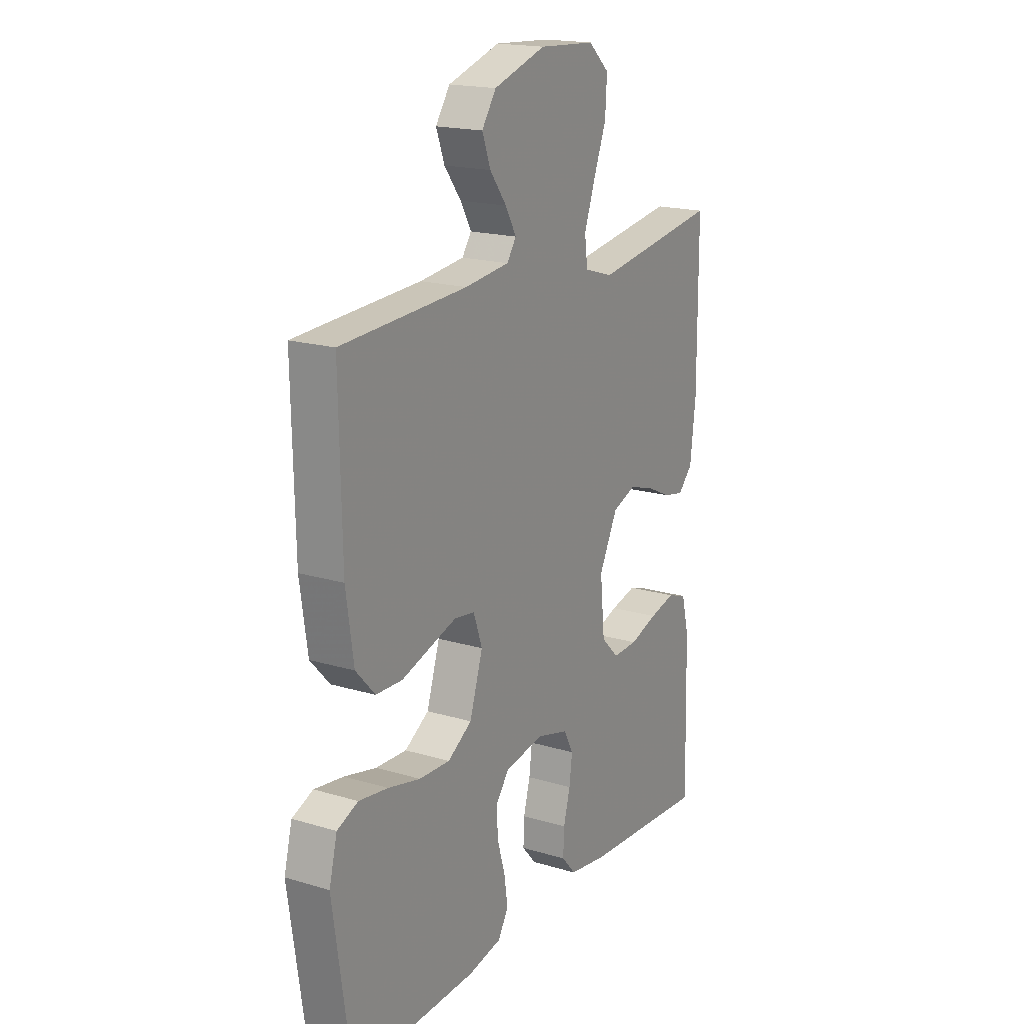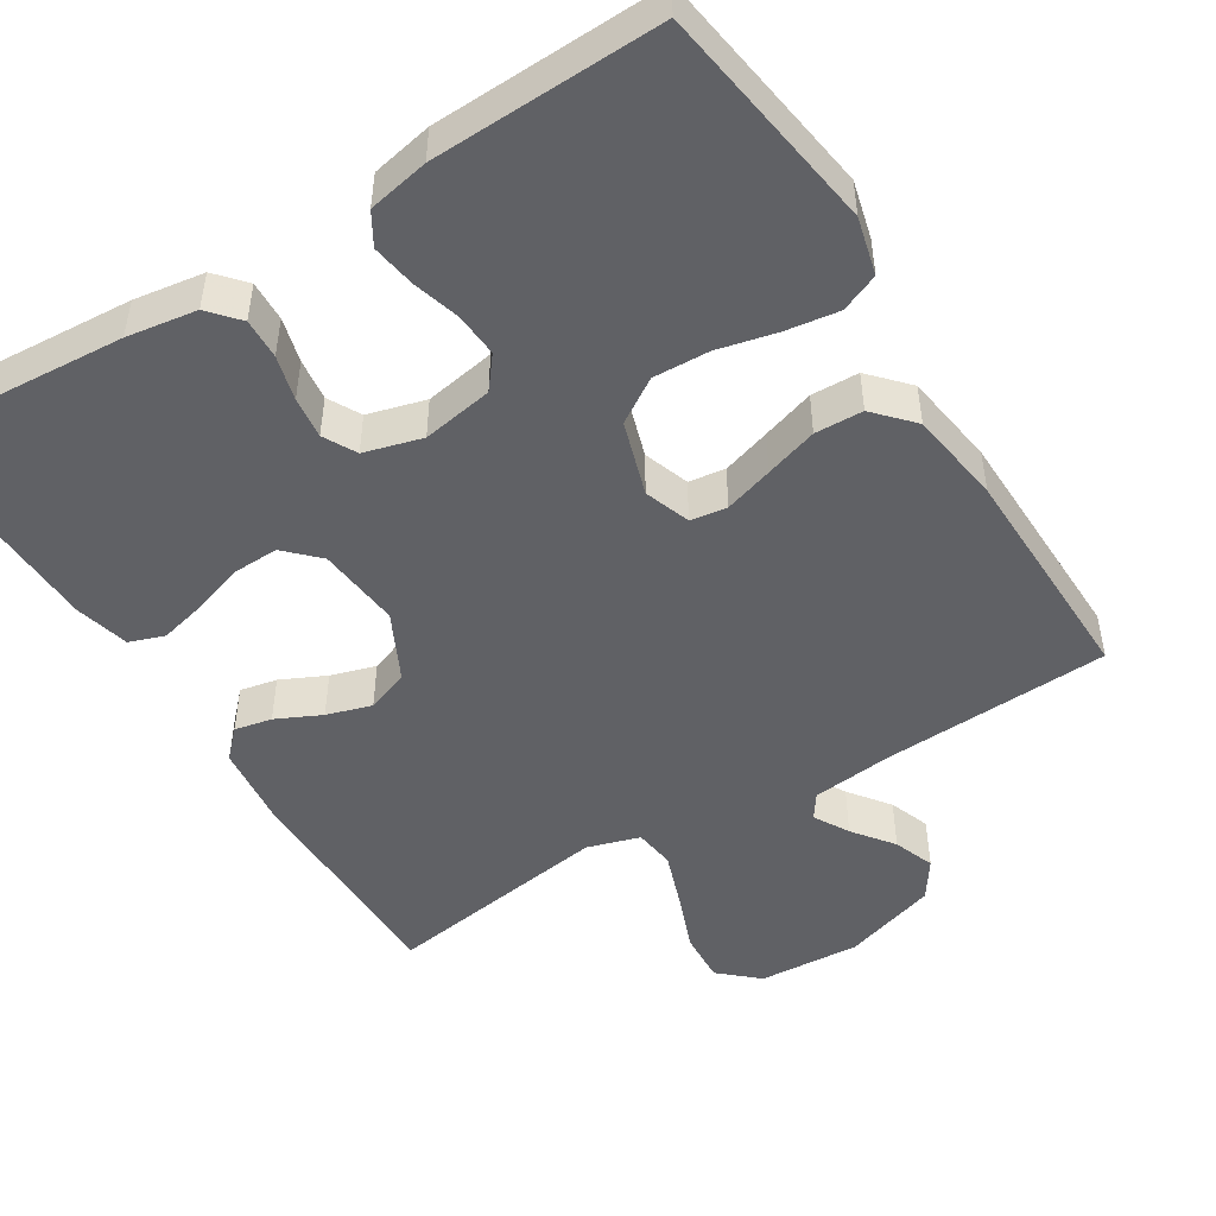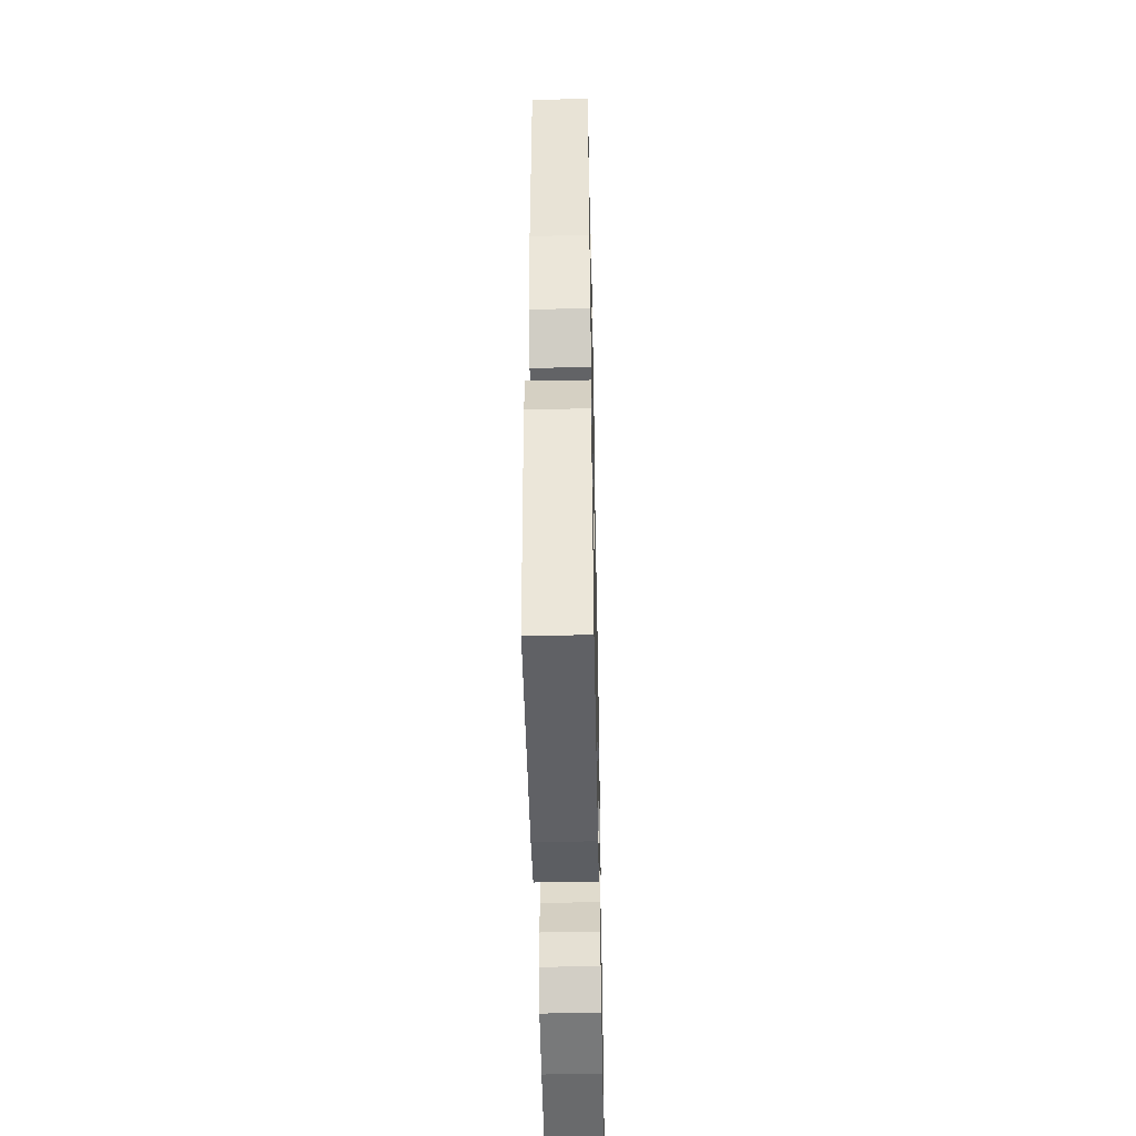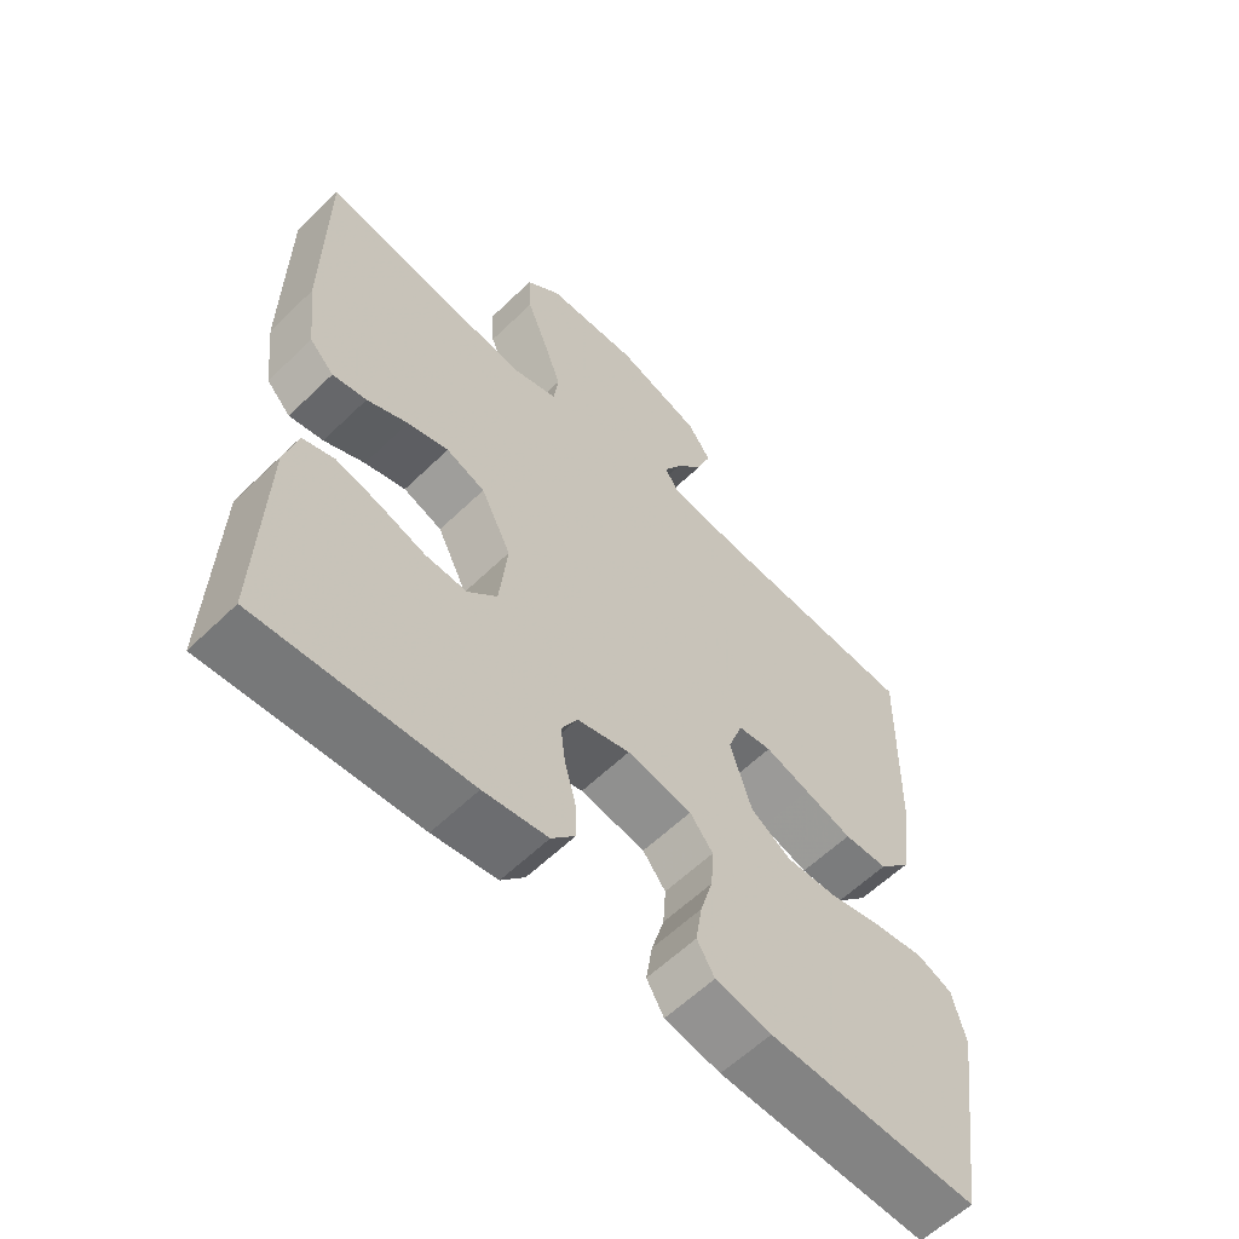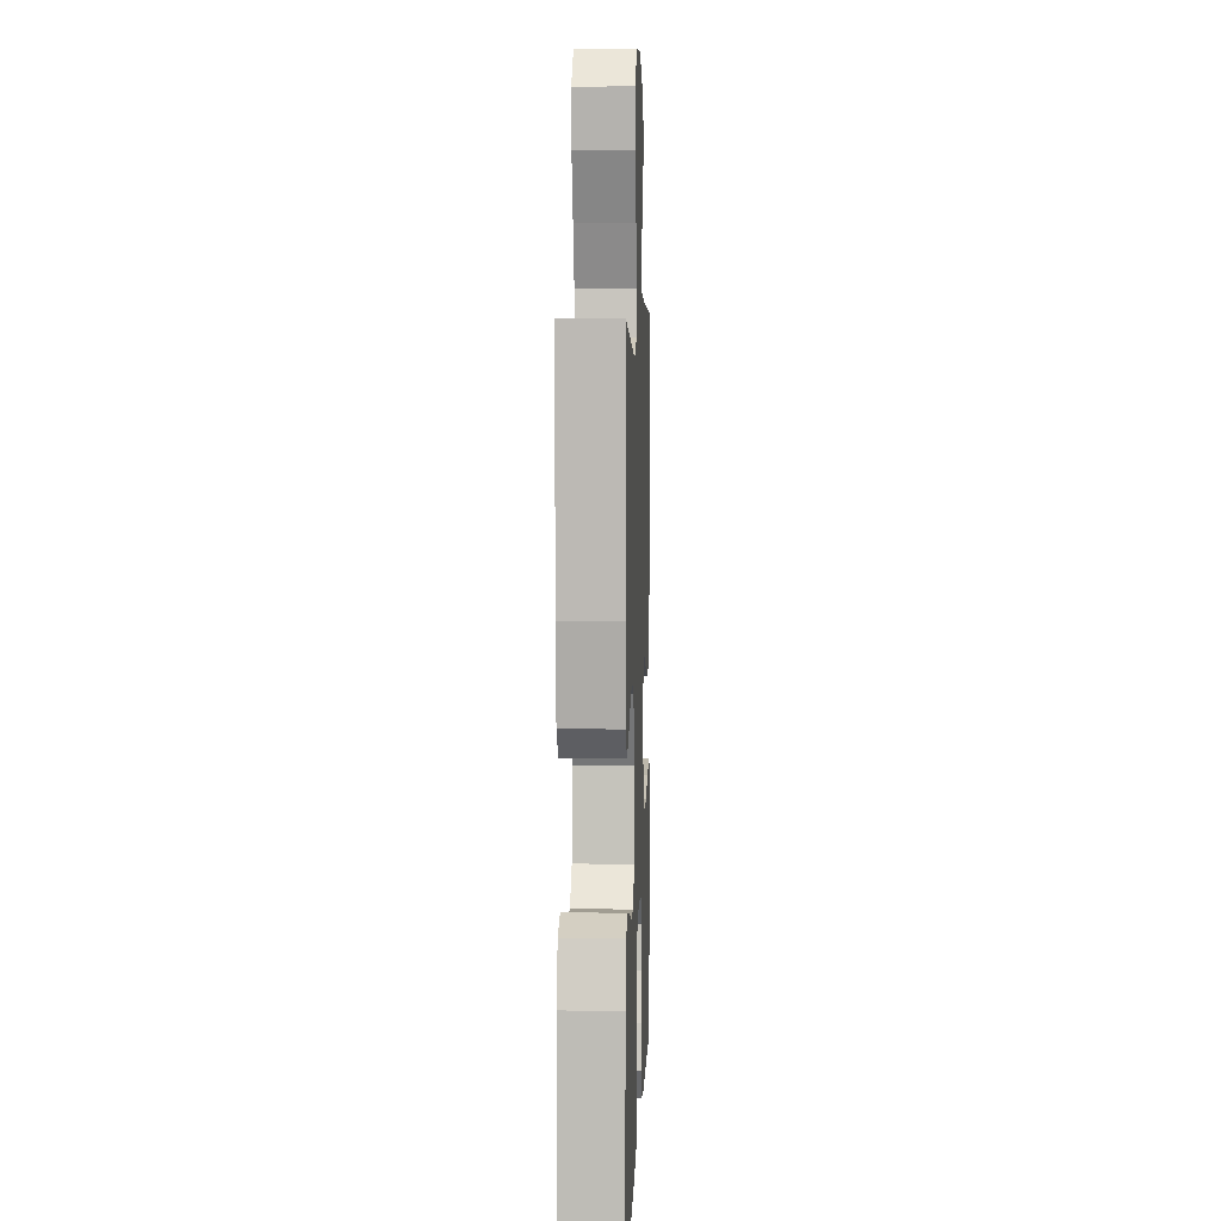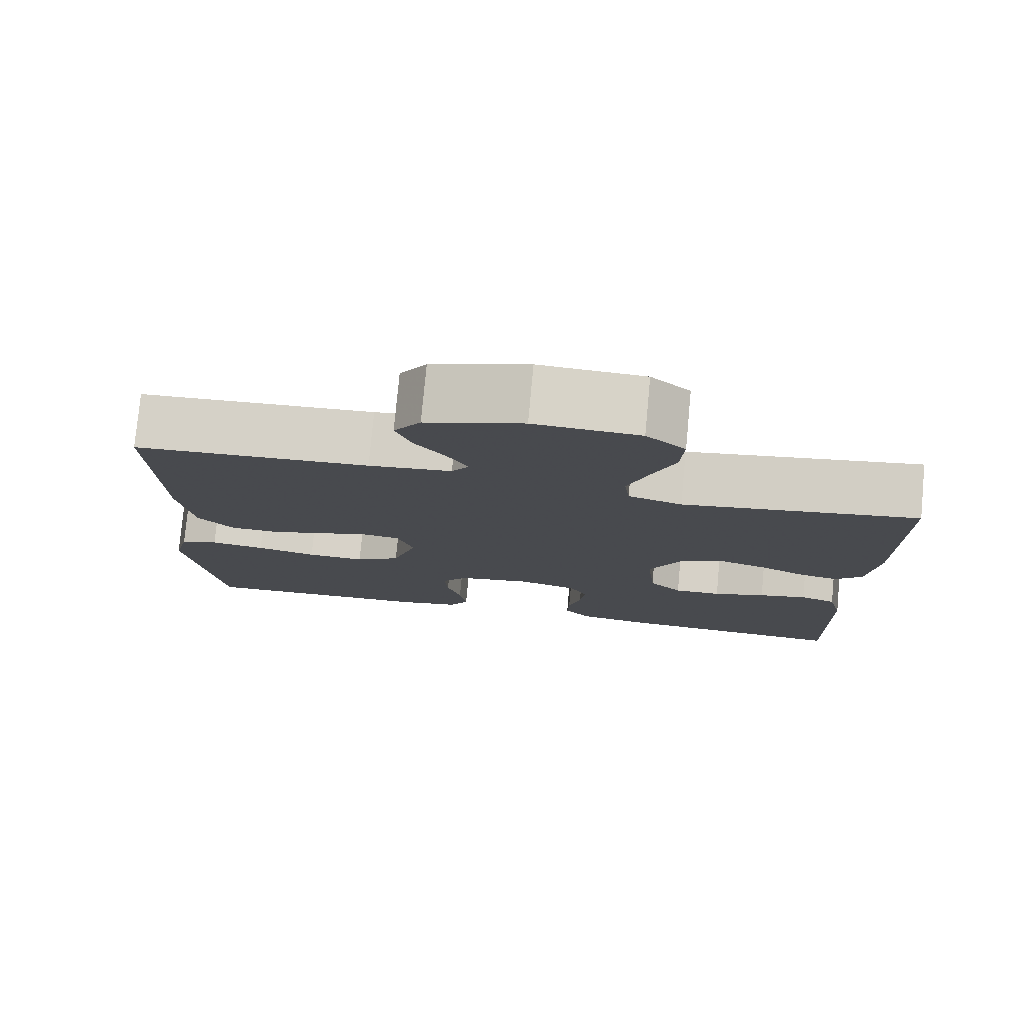
<metadata>
{"format":"obj","ext":"obj","renderer":"f3d","projection":"perspective","resolution":1024,"background":"white","views":[{"elev":18.3,"azim":-59.9,"up":"+Z"},{"elev":-48.4,"azim":-148.2,"up":"+Y"},{"elev":-49.1,"azim":-88.8,"up":"+Z"},{"elev":-59.8,"azim":134.7,"up":"+Z"},{"elev":6.5,"azim":92.2,"up":"+Z"},{"elev":77.9,"azim":5.3,"up":"+Z"}]}
</metadata>
<code>
v 0.5 0.07 -0.5
v 0.2 0.07 -0.48
v 0.108 0.07 -0.466
v 0.074 0.07 -0.427
v 0.076 0.07 -0.374
v 0.092 0.07 -0.315
v 0.099 0.07 -0.26
v 0.076 0.07 -0.217
v 0 0.07 -0.196
v -0.093 0.07 -0.212
v -0.126 0.07 -0.254
v -0.122 0.07 -0.312
v -0.104 0.07 -0.374
v -0.095 0.07 -0.432
v -0.12 0.07 -0.474
v -0.2 0.07 -0.49
v -0.5 0.07 -0.5
v -0.544 0.07 -0.2
v -0.525 0.07 -0.125
v -0.475 0.07 -0.104
v -0.405 0.07 -0.114
v -0.328 0.07 -0.132
v -0.254 0.07 -0.135
v -0.196 0.07 -0.098
v -0.165 0.07 0
v -0.186 0.07 0.06
v -0.234 0.07 0.067
v -0.298 0.07 0.047
v -0.367 0.07 0.025
v -0.43 0.07 0.027
v -0.476 0.07 0.077
v -0.494 0.07 0.2
v -0.5 0.07 0.5
v -0.2 0.07 0.515
v -0.094 0.07 0.527
v -0.072 0.07 0.559
v -0.098 0.07 0.605
v -0.138 0.07 0.658
v -0.158 0.07 0.712
v -0.124 0.07 0.762
v 0 0.07 0.802
v 0.134 0.07 0.794
v 0.184 0.07 0.749
v 0.18 0.07 0.681
v 0.15 0.07 0.603
v 0.124 0.07 0.53
v 0.131 0.07 0.476
v 0.2 0.07 0.455
v 0.5 0.07 0.5
v 0.501 0.07 0.2
v 0.488 0.07 0.089
v 0.453 0.07 0.053
v 0.404 0.07 0.063
v 0.345 0.07 0.091
v 0.286 0.07 0.109
v 0.23 0.07 0.088
v 0.186 0.07 0
v 0.197 0.07 -0.11
v 0.239 0.07 -0.152
v 0.299 0.07 -0.15
v 0.366 0.07 -0.128
v 0.428 0.07 -0.113
v 0.474 0.07 -0.129
v 0.492 0.07 -0.2
v 0.5 0 -0.5
v 0.2 0 -0.48
v 0.108 0 -0.466
v 0.074 0 -0.427
v 0.076 0 -0.374
v 0.092 0 -0.315
v 0.099 0 -0.26
v 0.076 0 -0.217
v 0 0 -0.196
v -0.093 0 -0.212
v -0.126 0 -0.254
v -0.122 0 -0.312
v -0.104 0 -0.374
v -0.095 0 -0.432
v -0.12 0 -0.474
v -0.2 0 -0.49
v -0.5 0 -0.5
v -0.544 0 -0.2
v -0.525 0 -0.125
v -0.475 0 -0.104
v -0.405 0 -0.114
v -0.328 0 -0.132
v -0.254 0 -0.135
v -0.196 0 -0.098
v -0.165 0 0
v -0.186 0 0.06
v -0.234 0 0.067
v -0.298 0 0.047
v -0.367 0 0.025
v -0.43 0 0.027
v -0.476 0 0.077
v -0.494 0 0.2
v -0.5 0 0.5
v -0.2 0 0.515
v -0.094 0 0.527
v -0.072 0 0.559
v -0.098 0 0.605
v -0.138 0 0.658
v -0.158 0 0.712
v -0.124 0 0.762
v 0 0 0.802
v 0.134 0 0.794
v 0.184 0 0.749
v 0.18 0 0.681
v 0.15 0 0.603
v 0.124 0 0.53
v 0.131 0 0.476
v 0.2 0 0.455
v 0.5 0 0.5
v 0.501 0 0.2
v 0.488 0 0.089
v 0.453 0 0.053
v 0.404 0 0.063
v 0.345 0 0.091
v 0.286 0 0.109
v 0.23 0 0.088
v 0.186 0 0
v 0.197 0 -0.11
v 0.239 0 -0.152
v 0.299 0 -0.15
v 0.366 0 -0.128
v 0.428 0 -0.113
v 0.474 0 -0.129
v 0.492 0 -0.2
f 60 61 62 63
f 60 63 64 1
f 51 52 53 54
f 51 54 55
f 48 49 50 51
f 47 48 51 55
f 42 43 44 45
f 42 45 46
f 41 42 46
f 40 41 46 47
f 37 38 39 40
f 36 37 40 47
f 31 32 33 34
f 31 34 35
f 28 29 30 31
f 27 28 31 35
f 26 27 35 36
f 19 20 21 22
f 19 22 23
f 18 19 23
f 17 18 23
f 16 17 23 24
f 12 13 14 15
f 11 12 15 16
f 3 4 5 6
f 3 6 7
f 2 3 7
f 59 60 1 2
f 58 59 2 7
f 57 58 7 8
f 56 57 8 9
f 36 47 55 56
f 25 26 36 56
f 25 56 9 10
f 11 16 24 25
f 10 11 25
f 127 126 125 124
f 65 128 127 124
f 118 117 116 115
f 119 118 115
f 115 114 113 112
f 119 115 112 111
f 109 108 107 106
f 110 109 106
f 110 106 105
f 111 110 105 104
f 104 103 102 101
f 111 104 101 100
f 98 97 96 95
f 99 98 95
f 95 94 93 92
f 99 95 92 91
f 100 99 91 90
f 86 85 84 83
f 87 86 83
f 87 83 82
f 87 82 81
f 88 87 81 80
f 79 78 77 76
f 80 79 76 75
f 70 69 68 67
f 71 70 67
f 71 67 66
f 66 65 124 123
f 71 66 123 122
f 72 71 122 121
f 73 72 121 120
f 120 119 111 100
f 120 100 90 89
f 74 73 120 89
f 89 88 80 75
f 89 75 74
f 1 65 66 2
f 2 66 67 3
f 3 67 68 4
f 4 68 69 5
f 5 69 70 6
f 6 70 71 7
f 7 71 72 8
f 8 72 73 9
f 9 73 74 10
f 10 74 75 11
f 11 75 76 12
f 12 76 77 13
f 13 77 78 14
f 14 78 79 15
f 15 79 80 16
f 16 80 81 17
f 17 81 82 18
f 18 82 83 19
f 19 83 84 20
f 20 84 85 21
f 21 85 86 22
f 22 86 87 23
f 23 87 88 24
f 24 88 89 25
f 25 89 90 26
f 26 90 91 27
f 27 91 92 28
f 28 92 93 29
f 29 93 94 30
f 30 94 95 31
f 31 95 96 32
f 32 96 97 33
f 33 97 98 34
f 34 98 99 35
f 35 99 100 36
f 36 100 101 37
f 37 101 102 38
f 38 102 103 39
f 39 103 104 40
f 40 104 105 41
f 41 105 106 42
f 42 106 107 43
f 43 107 108 44
f 44 108 109 45
f 45 109 110 46
f 46 110 111 47
f 47 111 112 48
f 48 112 113 49
f 49 113 114 50
f 50 114 115 51
f 51 115 116 52
f 52 116 117 53
f 53 117 118 54
f 54 118 119 55
f 55 119 120 56
f 56 120 121 57
f 57 121 122 58
f 58 122 123 59
f 59 123 124 60
f 60 124 125 61
f 61 125 126 62
f 62 126 127 63
f 63 127 128 64
f 64 128 65 1

</code>
